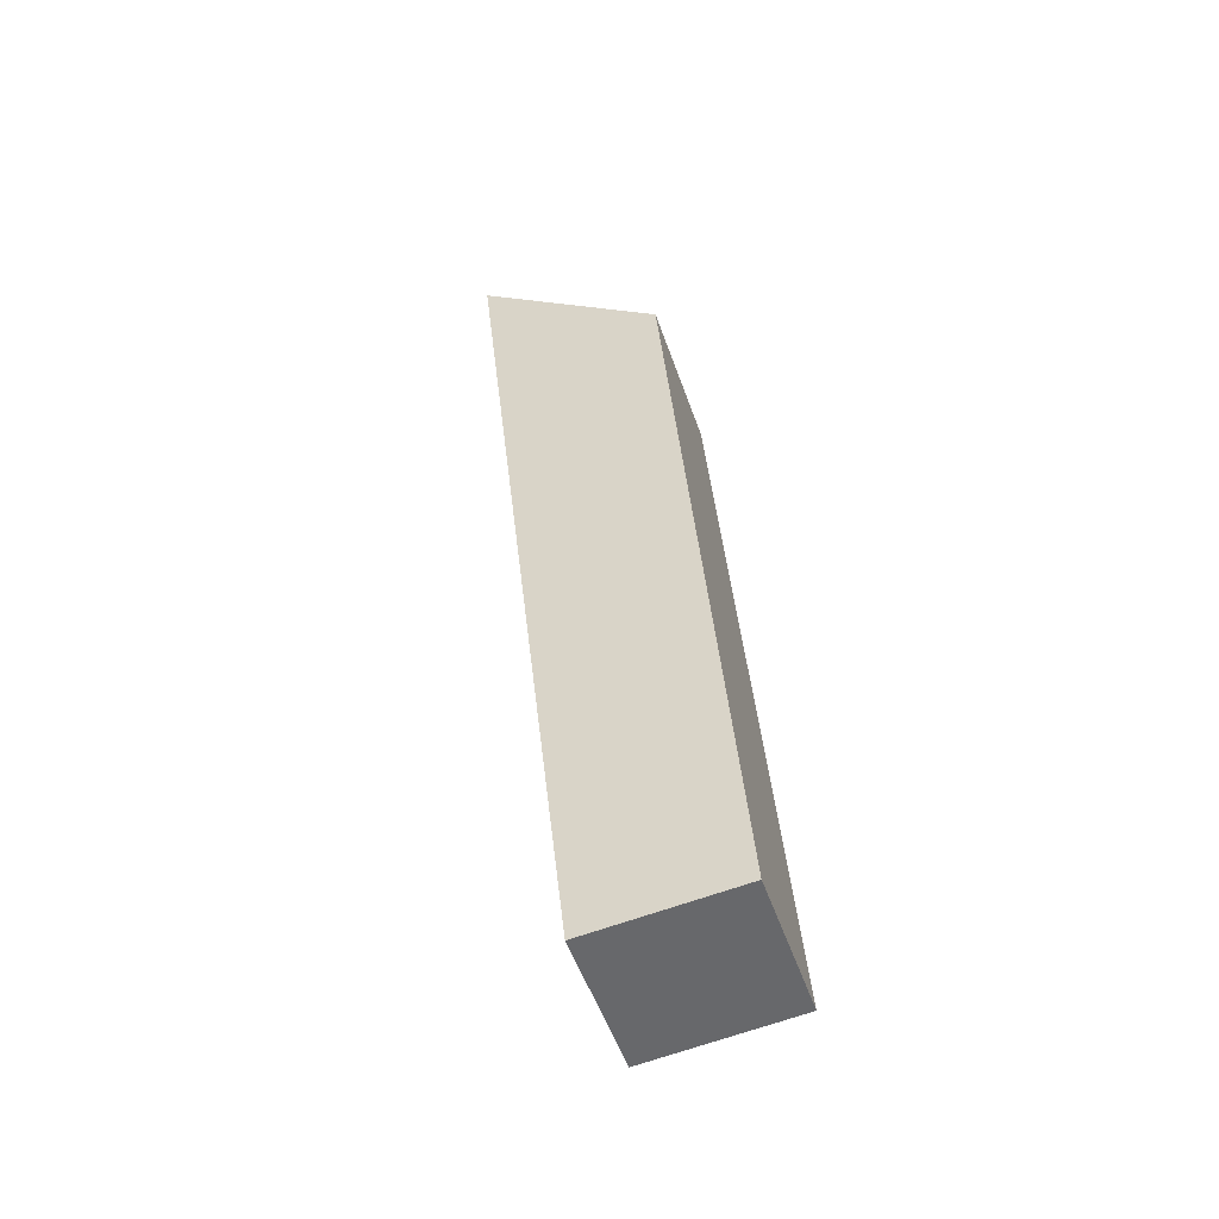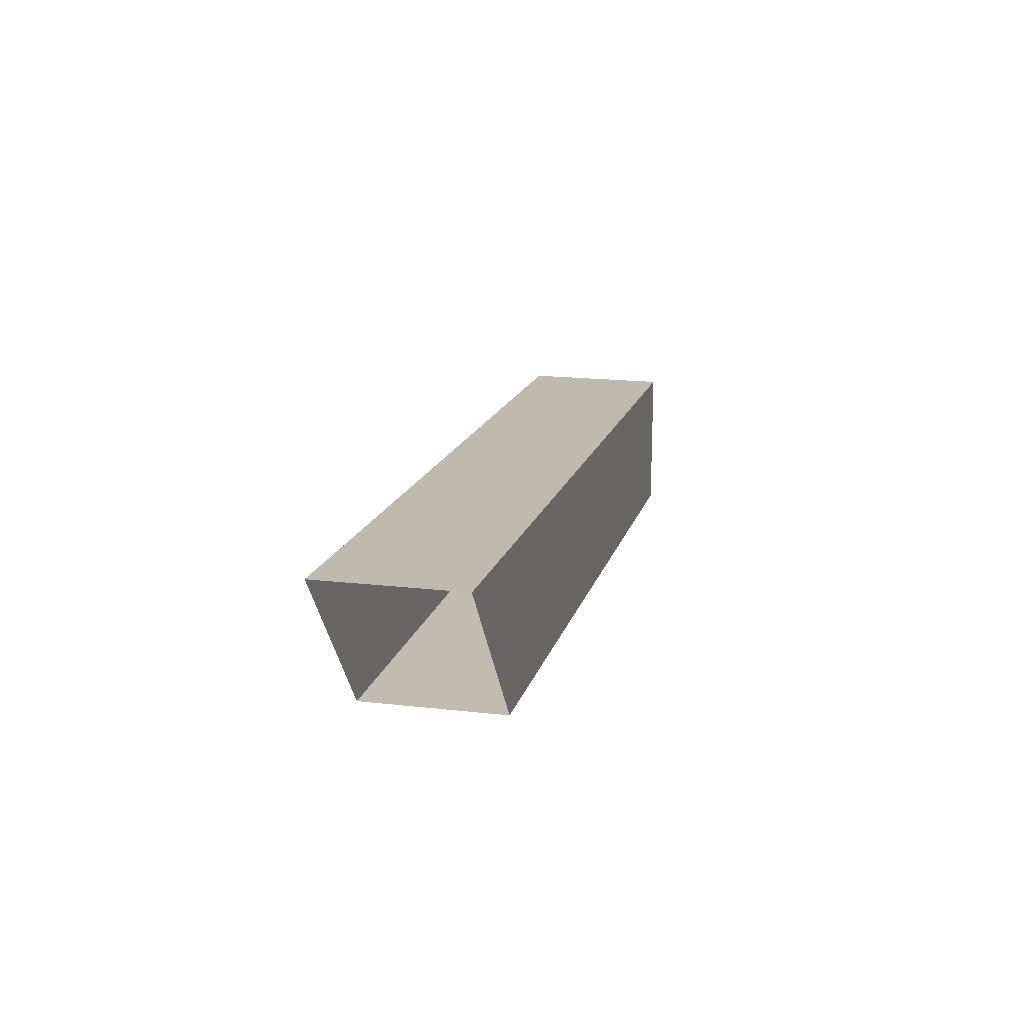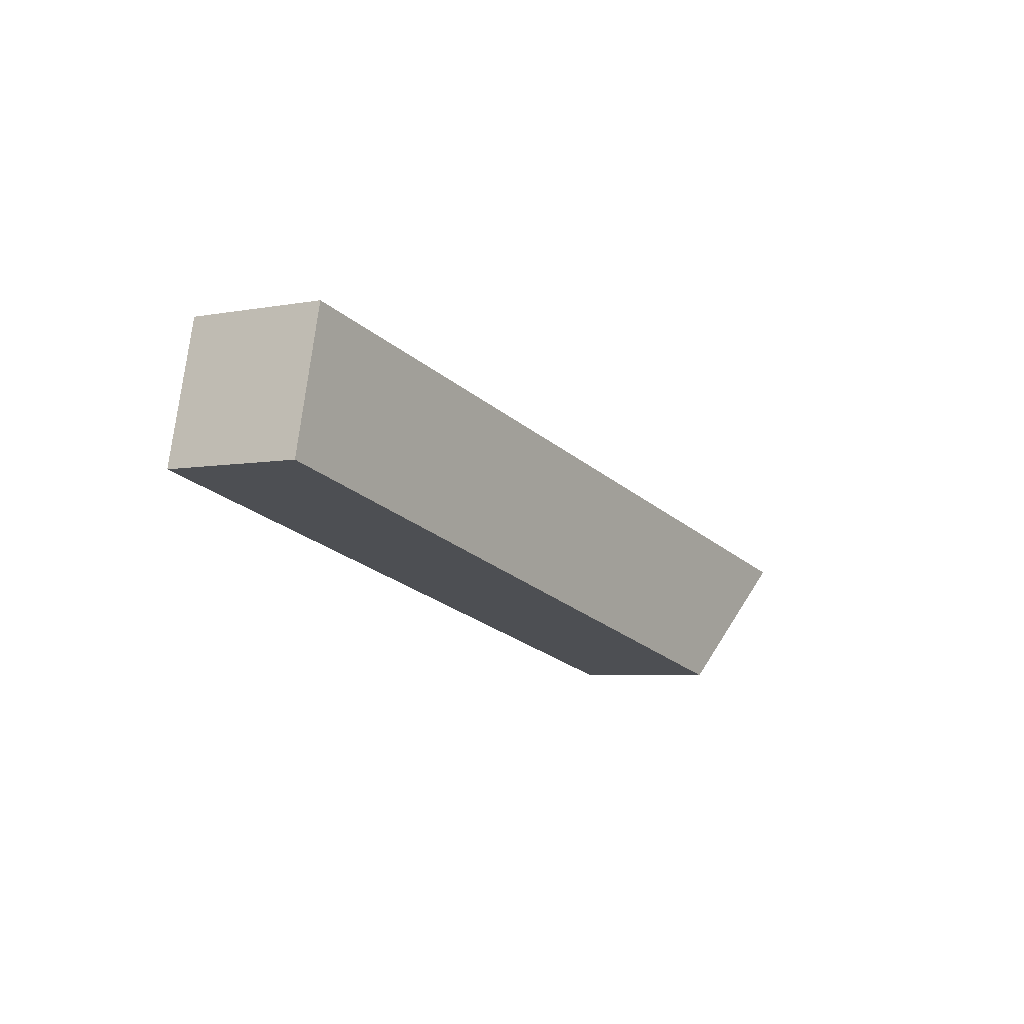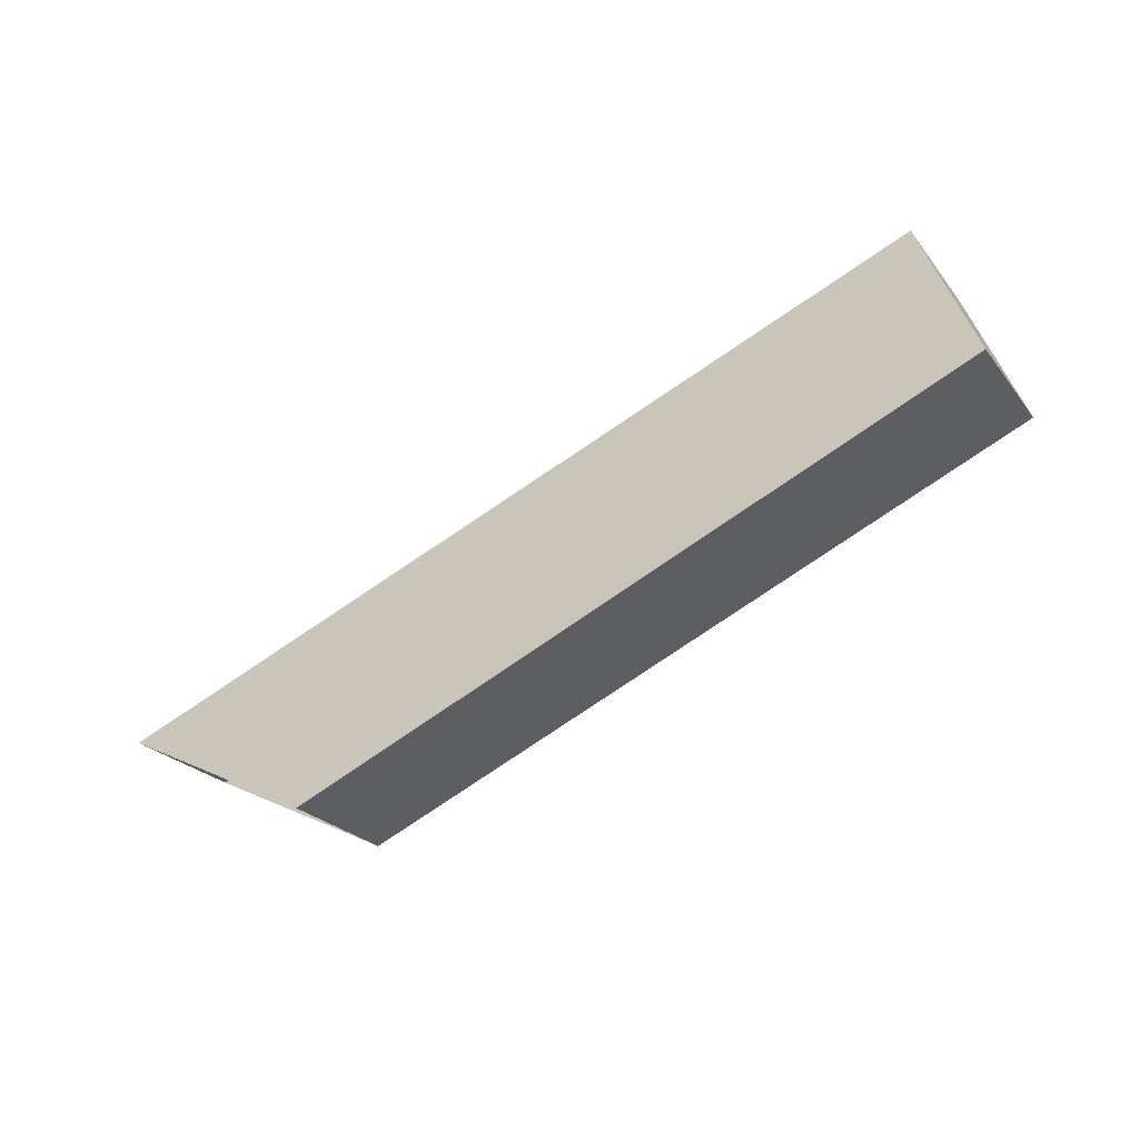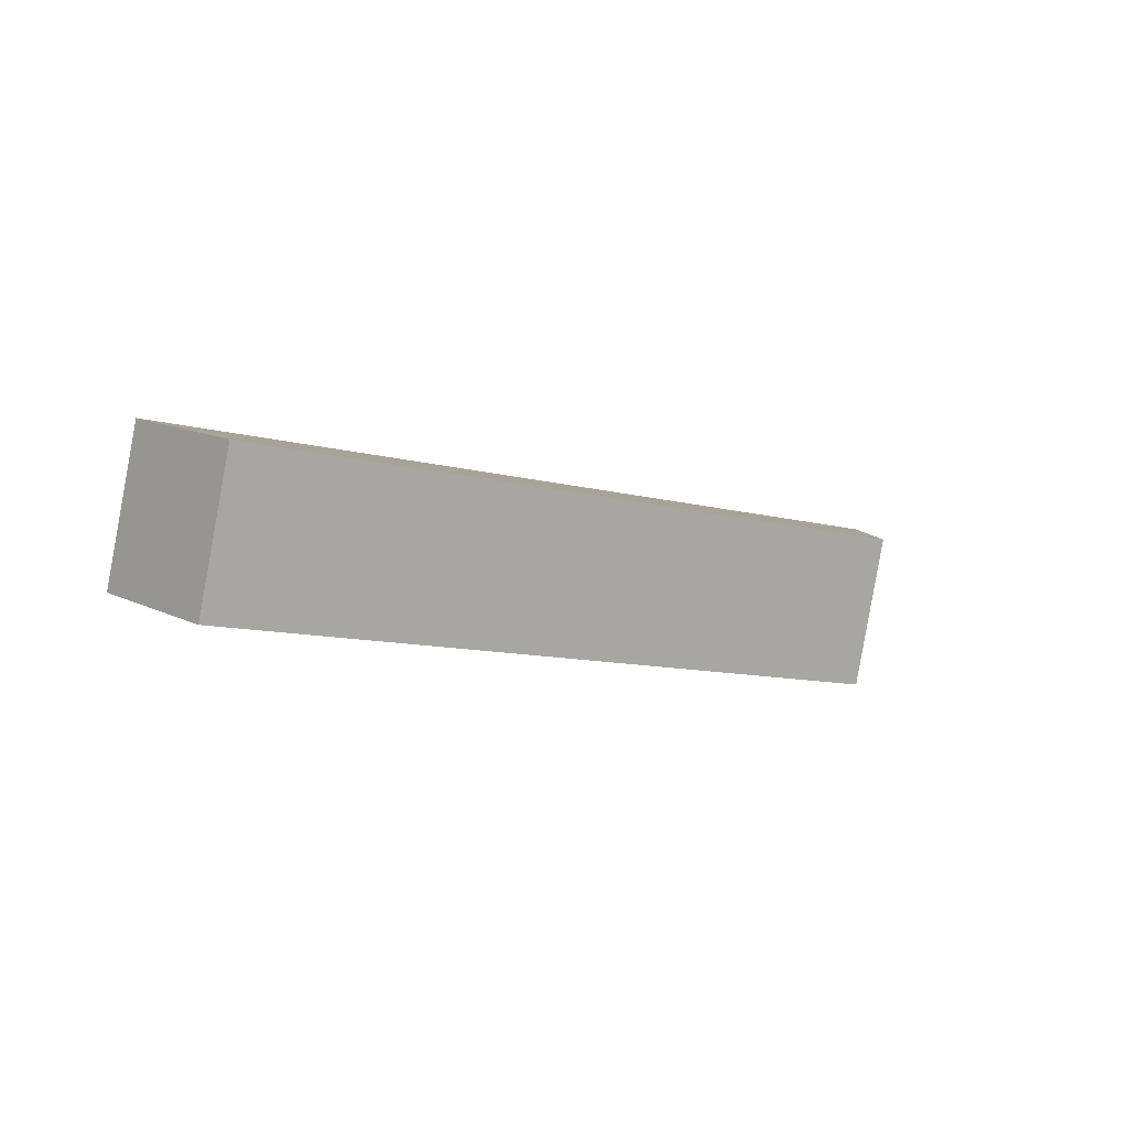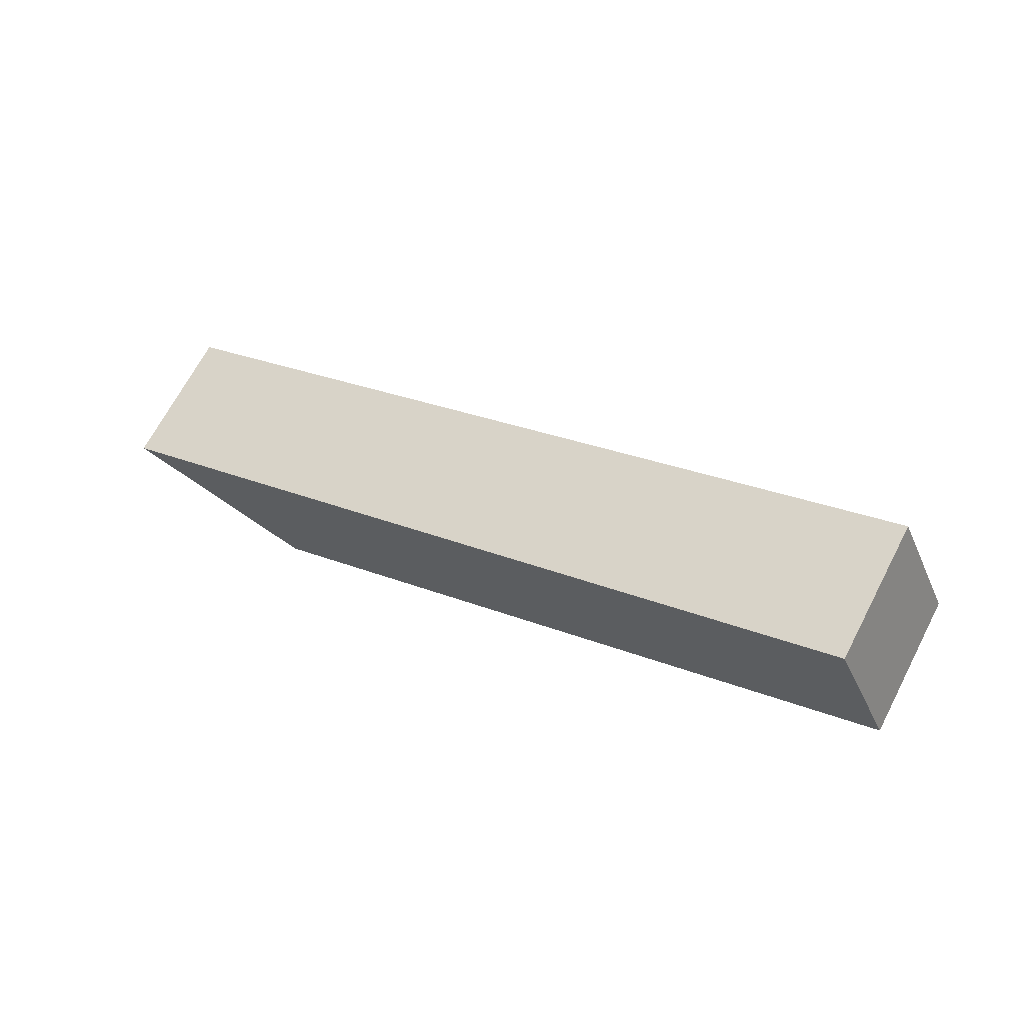
<metadata>
{"format":"obj","ext":"obj","renderer":"f3d","projection":"perspective","resolution":1024,"background":"white","views":[{"elev":62.8,"azim":-119.6,"up":"+Z"},{"elev":-6.3,"azim":131.1,"up":"+Y"},{"elev":5.0,"azim":-28.7,"up":"+Y"},{"elev":-28.6,"azim":-124.6,"up":"+Y"},{"elev":30.9,"azim":-57.7,"up":"+Z"},{"elev":61.2,"azim":-123.9,"up":"+Y"}]}
</metadata>
<code>
o Cube.004_Cube.006
v 0.3483 1.794 1.086
v 0.6312 1.666 0.9461
v 0.3665 1.855 1.07
v 0.7023 1.711 0.9027
v 0.3169 1.788 1.029
v 0.5998 1.66 0.8883
v 0.3351 1.849 1.012
v 0.6709 1.705 0.8449
f 1 2 4 3
f 3 4 8 7
f 7 8 6 5
f 5 6 2 1
f 3 7 5 1

</code>
